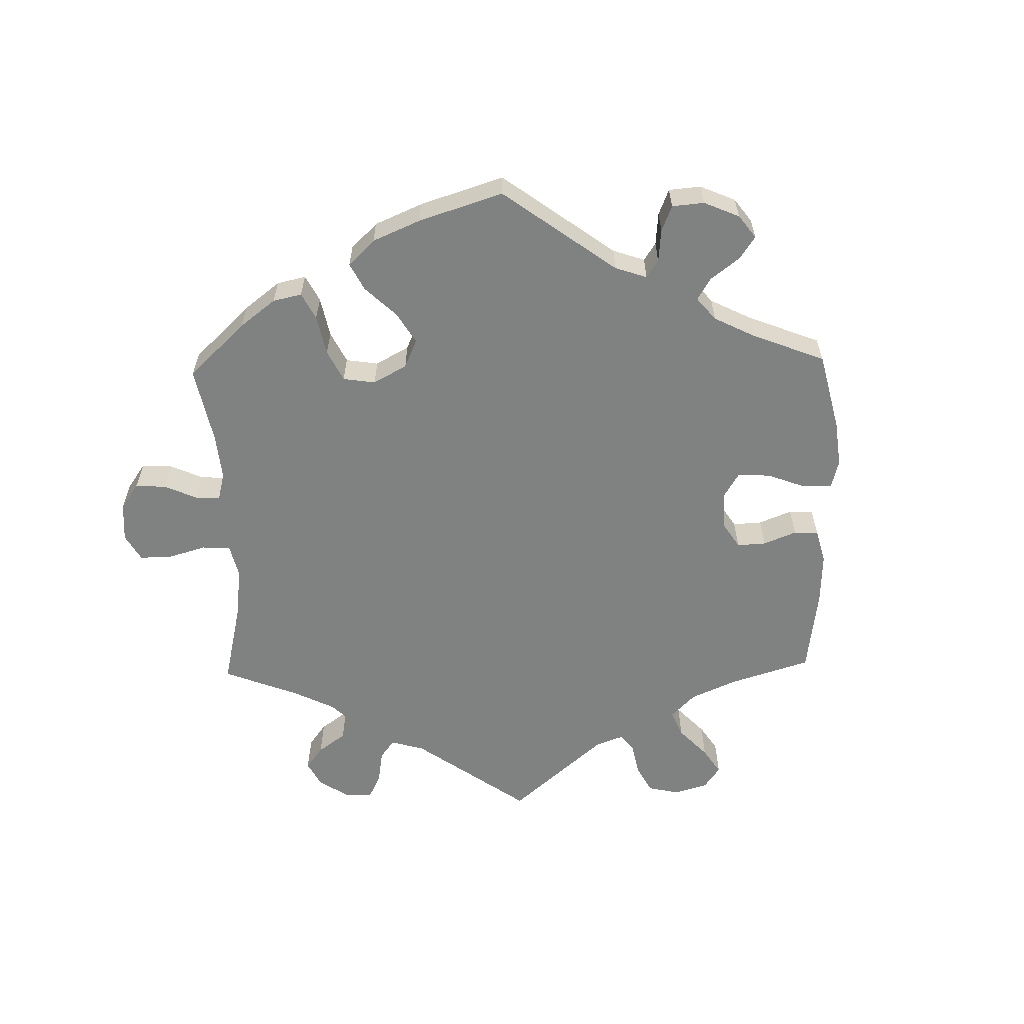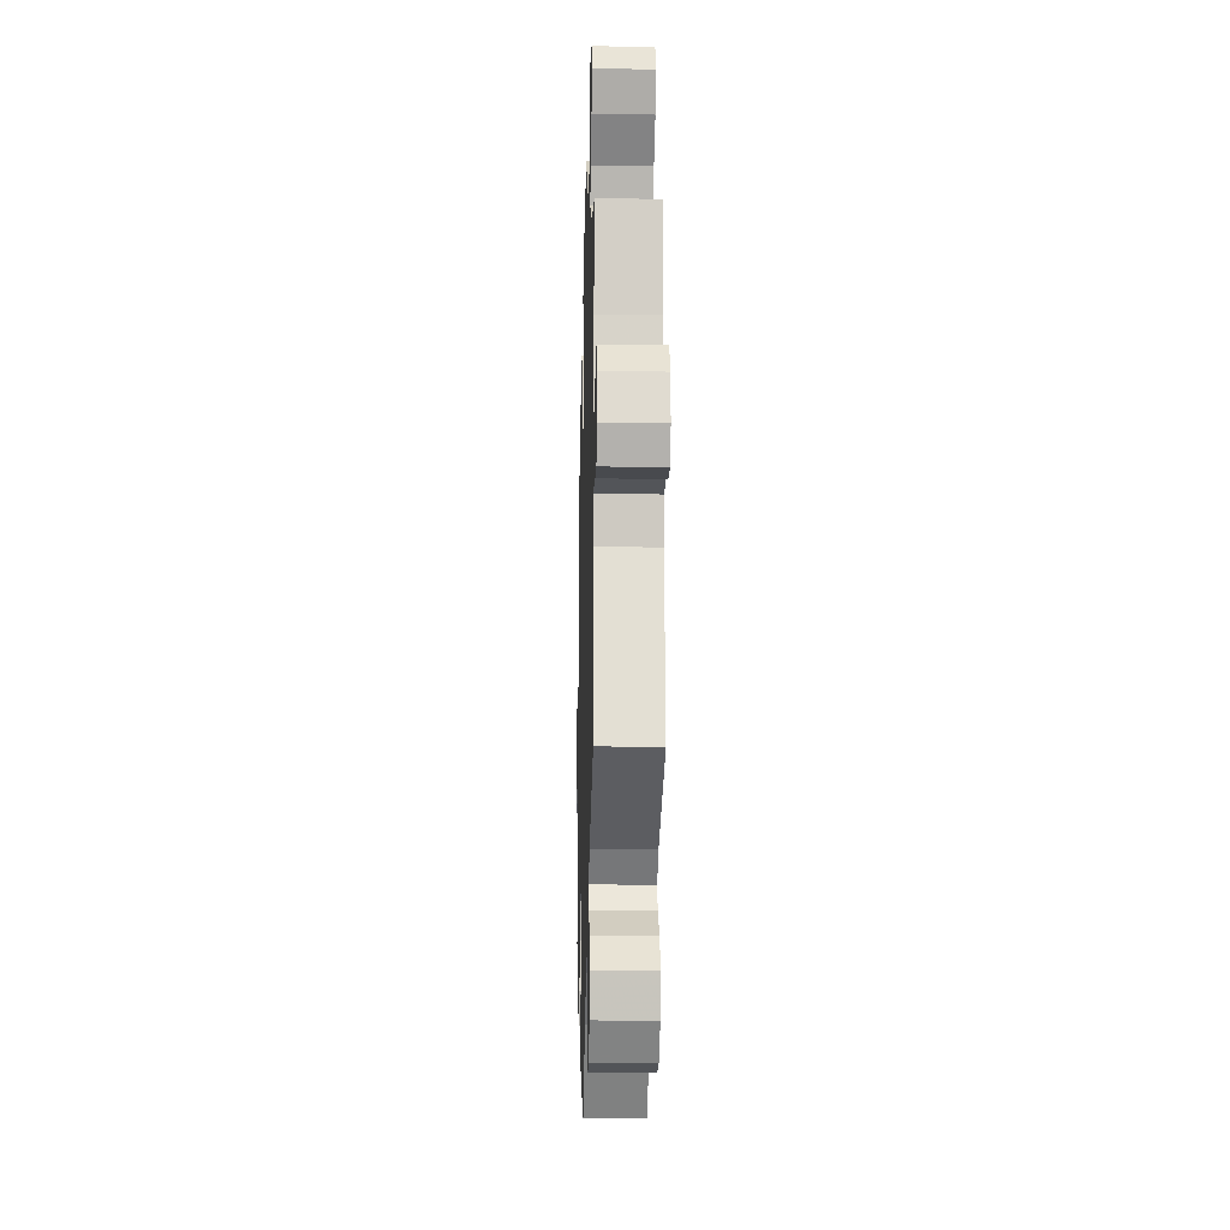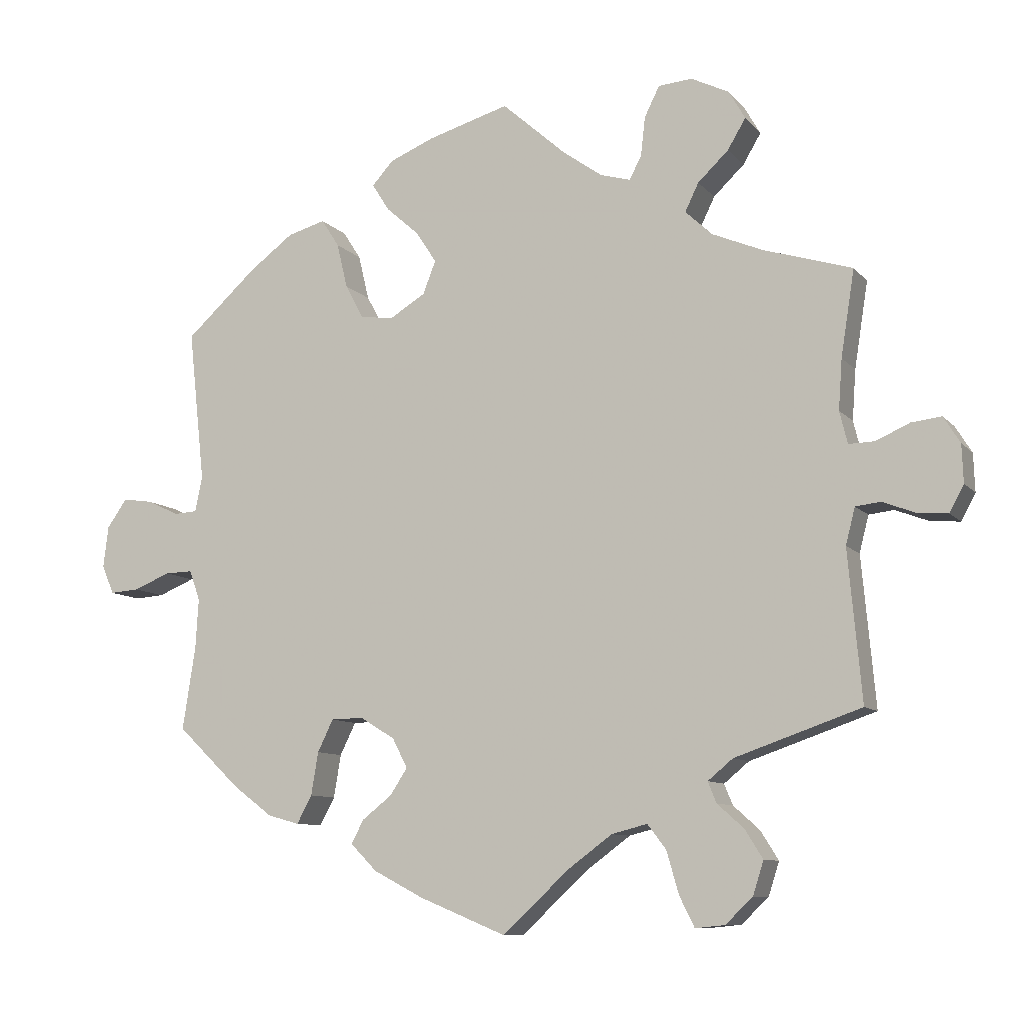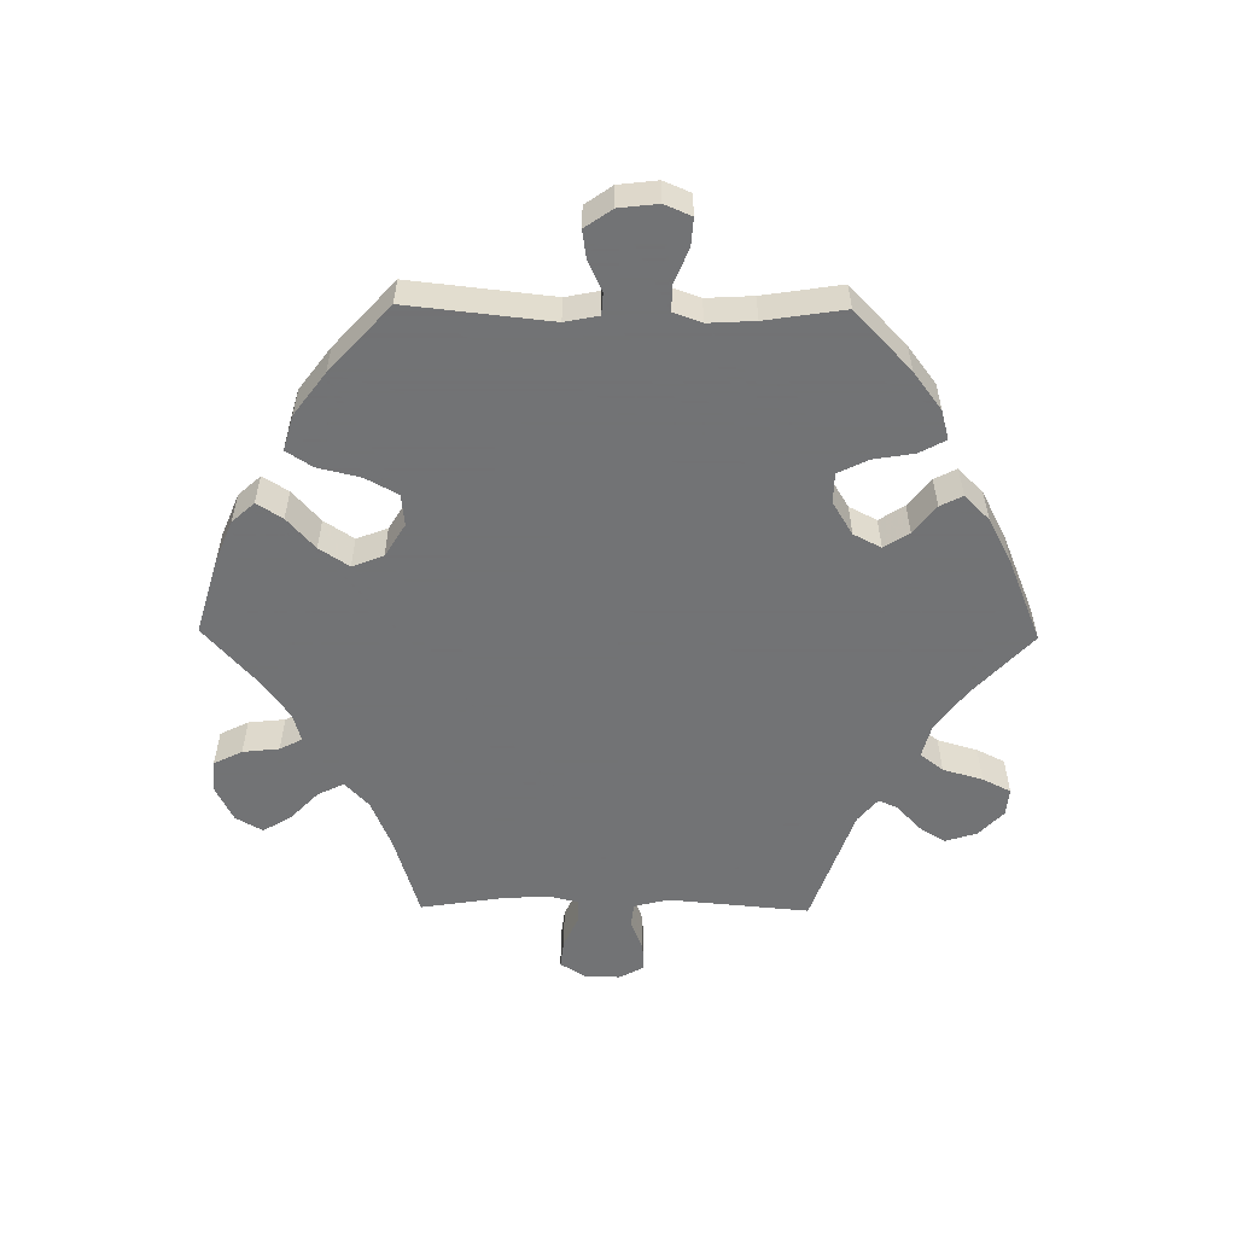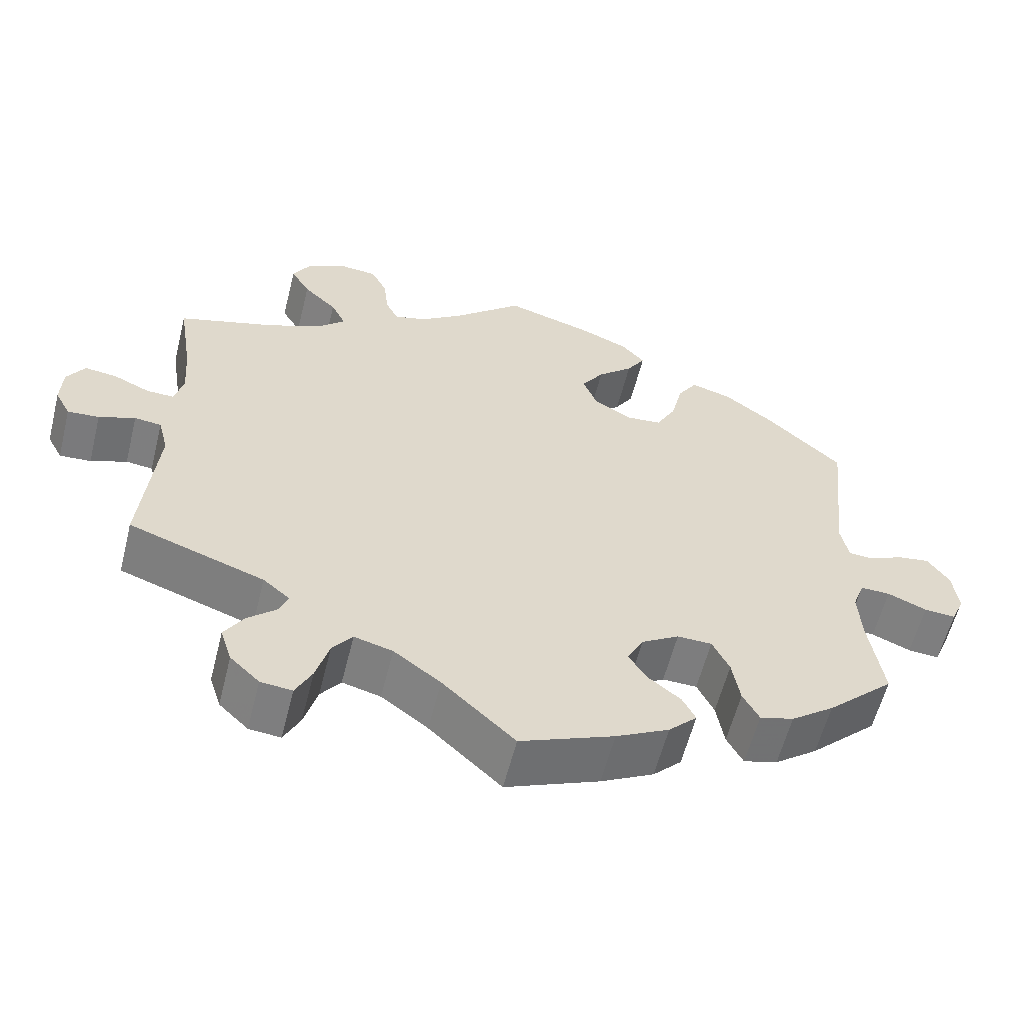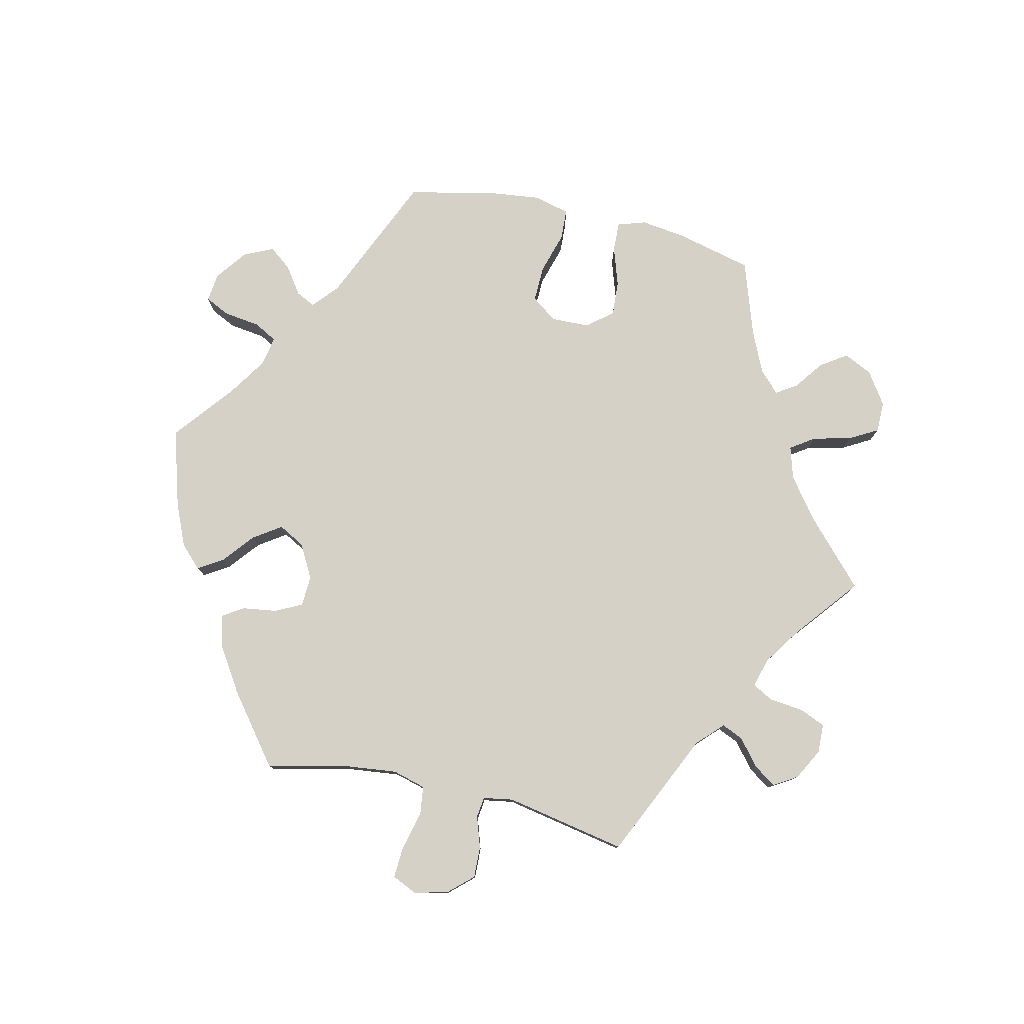
<metadata>
{"format":"obj","ext":"obj","renderer":"f3d","projection":"perspective","resolution":1024,"background":"white","views":[{"elev":-60.3,"azim":61.4,"up":"+Y"},{"elev":-17.4,"azim":-91.6,"up":"+Z"},{"elev":-9.4,"azim":-157.2,"up":"+Z"},{"elev":-55.7,"azim":89.3,"up":"+Y"},{"elev":-58.9,"azim":-14.1,"up":"+Z"},{"elev":78.8,"azim":-137.1,"up":"+Y"}]}
</metadata>
<code>
v 0.112 0.07 0.545
v 0.175 0.07 0.519
v 0.205 0.07 0.486
v 0.181 0.07 0.448
v 0.135 0.07 0.407
v 0.106 0.07 0.363
v 0.124 0.07 0.317
v 0.173 0.07 0.287
v 0.22 0.07 0.292
v 0.246 0.07 0.34
v 0.261 0.07 0.403
v 0.286 0.07 0.442
v 0.339 0.07 0.427
v 0.402 0.07 0.38
v 0.501 0.07 0.29
v 0.478 0.07 0.078
v 0.488 0.07 0.028
v 0.52 0.07 0.026
v 0.565 0.07 0.047
v 0.607 0.07 0.053
v 0.635 0.07 0.013
v 0.642 0.07 -0.045
v 0.625 0.07 -0.085
v 0.584 0.07 -0.082
v 0.533 0.07 -0.061
v 0.494 0.07 -0.06
v 0.479 0.07 -0.102
v 0.483 0.07 -0.171
v 0.501 0.07 -0.288
v 0.413 0.07 -0.372
v 0.357 0.07 -0.414
v 0.313 0.07 -0.426
v 0.292 0.07 -0.387
v 0.282 0.07 -0.327
v 0.26 0.07 -0.282
v 0.215 0.07 -0.281
v 0.166 0.07 -0.311
v 0.145 0.07 -0.352
v 0.169 0.07 -0.389
v 0.211 0.07 -0.422
v 0.228 0.07 -0.455
v 0.191 0.07 -0.492
v 0.122 0.07 -0.528
v 0 0.07 -0.578
v -0.094 0.07 -0.491
v -0.155 0.07 -0.446
v -0.205 0.07 -0.433
v -0.231 0.07 -0.467
v -0.248 0.07 -0.526
v -0.269 0.07 -0.568
v -0.31 0.07 -0.564
v -0.348 0.07 -0.528
v -0.363 0.07 -0.481
v -0.338 0.07 -0.441
v -0.301 0.07 -0.408
v -0.289 0.07 -0.379
v -0.324 0.07 -0.35
v -0.5 0.07 -0.289
v -0.481 0.07 -0.08
v -0.494 0.07 -0.029
v -0.529 0.07 -0.025
v -0.576 0.07 -0.043
v -0.617 0.07 -0.046
v -0.637 0.07 -0.009
v -0.635 0.07 0.044
v -0.612 0.07 0.081
v -0.57 0.07 0.076
v -0.523 0.07 0.055
v -0.487 0.07 0.054
v -0.476 0.07 0.099
v -0.481 0.07 0.169
v -0.5 0.07 0.289
v -0.376 0.07 0.327
v -0.305 0.07 0.357
v -0.268 0.07 0.392
v -0.287 0.07 0.431
v -0.33 0.07 0.472
v -0.355 0.07 0.514
v -0.332 0.07 0.554
v -0.279 0.07 0.58
v -0.232 0.07 0.576
v -0.211 0.07 0.534
v -0.205 0.07 0.48
v -0.188 0.07 0.447
v -0.146 0.07 0.459
v -0.09 0.07 0.499
v -0.001 0.07 0.578
v 0.112 0 0.545
v 0.175 0 0.519
v 0.205 0 0.486
v 0.181 0 0.448
v 0.135 0 0.407
v 0.106 0 0.363
v 0.124 0 0.317
v 0.173 0 0.287
v 0.22 0 0.292
v 0.246 0 0.34
v 0.261 0 0.403
v 0.286 0 0.442
v 0.339 0 0.427
v 0.402 0 0.38
v 0.501 0 0.29
v 0.478 0 0.078
v 0.488 0 0.028
v 0.52 0 0.026
v 0.565 0 0.047
v 0.607 0 0.053
v 0.635 0 0.013
v 0.642 0 -0.045
v 0.625 0 -0.085
v 0.584 0 -0.082
v 0.533 0 -0.061
v 0.494 0 -0.06
v 0.479 0 -0.102
v 0.483 0 -0.171
v 0.501 0 -0.288
v 0.413 0 -0.372
v 0.357 0 -0.414
v 0.313 0 -0.426
v 0.292 0 -0.387
v 0.282 0 -0.327
v 0.26 0 -0.282
v 0.215 0 -0.281
v 0.166 0 -0.311
v 0.145 0 -0.352
v 0.169 0 -0.389
v 0.211 0 -0.422
v 0.228 0 -0.455
v 0.191 0 -0.492
v 0.122 0 -0.528
v 0 0 -0.578
v -0.094 0 -0.491
v -0.155 0 -0.446
v -0.205 0 -0.433
v -0.231 0 -0.467
v -0.248 0 -0.526
v -0.269 0 -0.568
v -0.31 0 -0.564
v -0.348 0 -0.528
v -0.363 0 -0.481
v -0.338 0 -0.441
v -0.301 0 -0.408
v -0.289 0 -0.379
v -0.324 0 -0.35
v -0.5 0 -0.289
v -0.481 0 -0.08
v -0.494 0 -0.029
v -0.529 0 -0.025
v -0.576 0 -0.043
v -0.617 0 -0.046
v -0.637 0 -0.009
v -0.635 0 0.044
v -0.612 0 0.081
v -0.57 0 0.076
v -0.523 0 0.055
v -0.487 0 0.054
v -0.476 0 0.099
v -0.481 0 0.169
v -0.5 0 0.289
v -0.376 0 0.327
v -0.305 0 0.357
v -0.268 0 0.392
v -0.287 0 0.431
v -0.33 0 0.472
v -0.355 0 0.514
v -0.332 0 0.554
v -0.279 0 0.58
v -0.232 0 0.576
v -0.211 0 0.534
v -0.205 0 0.48
v -0.188 0 0.447
v -0.146 0 0.459
v -0.09 0 0.499
v -0.001 0 0.578
f 86 87 1 2
f 85 86 2 3
f 84 85 3 4
f 80 81 82 83
f 80 83 84
f 79 80 84
f 76 77 78 79
f 75 76 79 84
f 74 75 84 4
f 71 72 73
f 70 71 73 74
f 69 70 74 4
f 65 66 67 68
f 65 68 69
f 64 65 69
f 61 62 63 64
f 60 61 64 69
f 59 60 69 4
f 57 58 59
f 56 57 59
f 52 53 54 55
f 52 55 56
f 51 52 56
f 48 49 50 51
f 47 48 51 56
f 46 47 56 59
f 42 43 44 45
f 39 40 41 42
f 38 39 42 45
f 37 38 45 46
f 31 32 33 34
f 31 34 35
f 28 29 30 31
f 27 28 31 35
f 26 27 35 36
f 22 23 24 25
f 22 25 26
f 21 22 26
f 18 19 20 21
f 17 18 21 26
f 16 17 26 36
f 10 11 12 13
f 9 10 13 14
f 59 4 5
f 59 5 6
f 46 59 6 7
f 37 46 7 8
f 36 37 8 9
f 15 16 36
f 9 14 15 36
f 89 88 174 173
f 90 89 173 172
f 91 90 172 171
f 170 169 168 167
f 171 170 167
f 171 167 166
f 166 165 164 163
f 171 166 163 162
f 91 171 162 161
f 160 159 158
f 161 160 158 157
f 91 161 157 156
f 155 154 153 152
f 156 155 152
f 156 152 151
f 151 150 149 148
f 156 151 148 147
f 91 156 147 146
f 146 145 144
f 146 144 143
f 142 141 140 139
f 143 142 139
f 143 139 138
f 138 137 136 135
f 143 138 135 134
f 146 143 134 133
f 132 131 130 129
f 129 128 127 126
f 132 129 126 125
f 133 132 125 124
f 121 120 119 118
f 122 121 118
f 118 117 116 115
f 122 118 115 114
f 123 122 114 113
f 112 111 110 109
f 113 112 109
f 113 109 108
f 108 107 106 105
f 113 108 105 104
f 123 113 104 103
f 100 99 98 97
f 101 100 97 96
f 92 91 146
f 93 92 146
f 94 93 146 133
f 95 94 133 124
f 96 95 124 123
f 123 103 102
f 123 102 101 96
f 1 88 89 2
f 2 89 90 3
f 3 90 91 4
f 4 91 92 5
f 5 92 93 6
f 6 93 94 7
f 7 94 95 8
f 8 95 96 9
f 9 96 97 10
f 10 97 98 11
f 11 98 99 12
f 12 99 100 13
f 13 100 101 14
f 14 101 102 15
f 15 102 103 16
f 16 103 104 17
f 17 104 105 18
f 18 105 106 19
f 19 106 107 20
f 20 107 108 21
f 21 108 109 22
f 22 109 110 23
f 23 110 111 24
f 24 111 112 25
f 25 112 113 26
f 26 113 114 27
f 27 114 115 28
f 28 115 116 29
f 29 116 117 30
f 30 117 118 31
f 31 118 119 32
f 32 119 120 33
f 33 120 121 34
f 34 121 122 35
f 35 122 123 36
f 36 123 124 37
f 37 124 125 38
f 38 125 126 39
f 39 126 127 40
f 40 127 128 41
f 41 128 129 42
f 42 129 130 43
f 43 130 131 44
f 44 131 132 45
f 45 132 133 46
f 46 133 134 47
f 47 134 135 48
f 48 135 136 49
f 49 136 137 50
f 50 137 138 51
f 51 138 139 52
f 52 139 140 53
f 53 140 141 54
f 54 141 142 55
f 55 142 143 56
f 56 143 144 57
f 57 144 145 58
f 58 145 146 59
f 59 146 147 60
f 60 147 148 61
f 61 148 149 62
f 62 149 150 63
f 63 150 151 64
f 64 151 152 65
f 65 152 153 66
f 66 153 154 67
f 67 154 155 68
f 68 155 156 69
f 69 156 157 70
f 70 157 158 71
f 71 158 159 72
f 72 159 160 73
f 73 160 161 74
f 74 161 162 75
f 75 162 163 76
f 76 163 164 77
f 77 164 165 78
f 78 165 166 79
f 79 166 167 80
f 80 167 168 81
f 81 168 169 82
f 82 169 170 83
f 83 170 171 84
f 84 171 172 85
f 85 172 173 86
f 86 173 174 87
f 87 174 88 1

</code>
